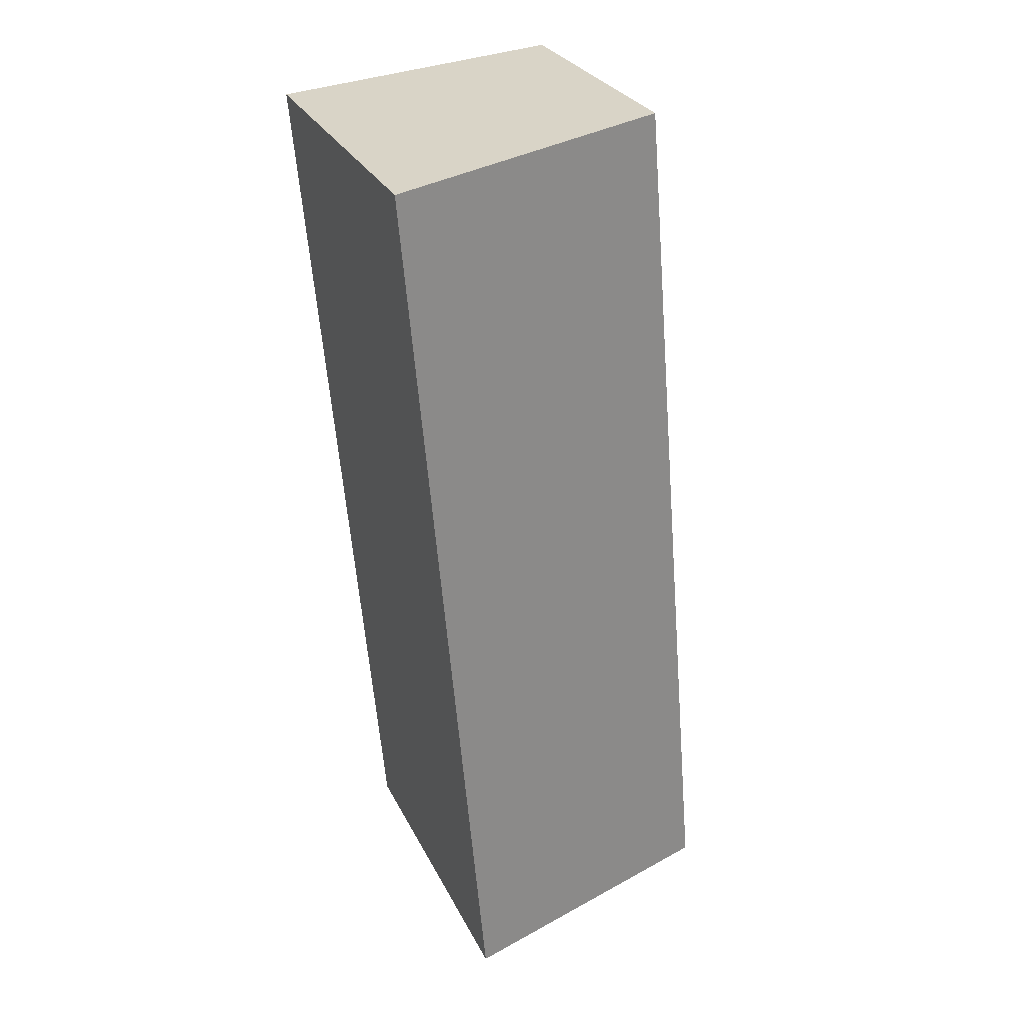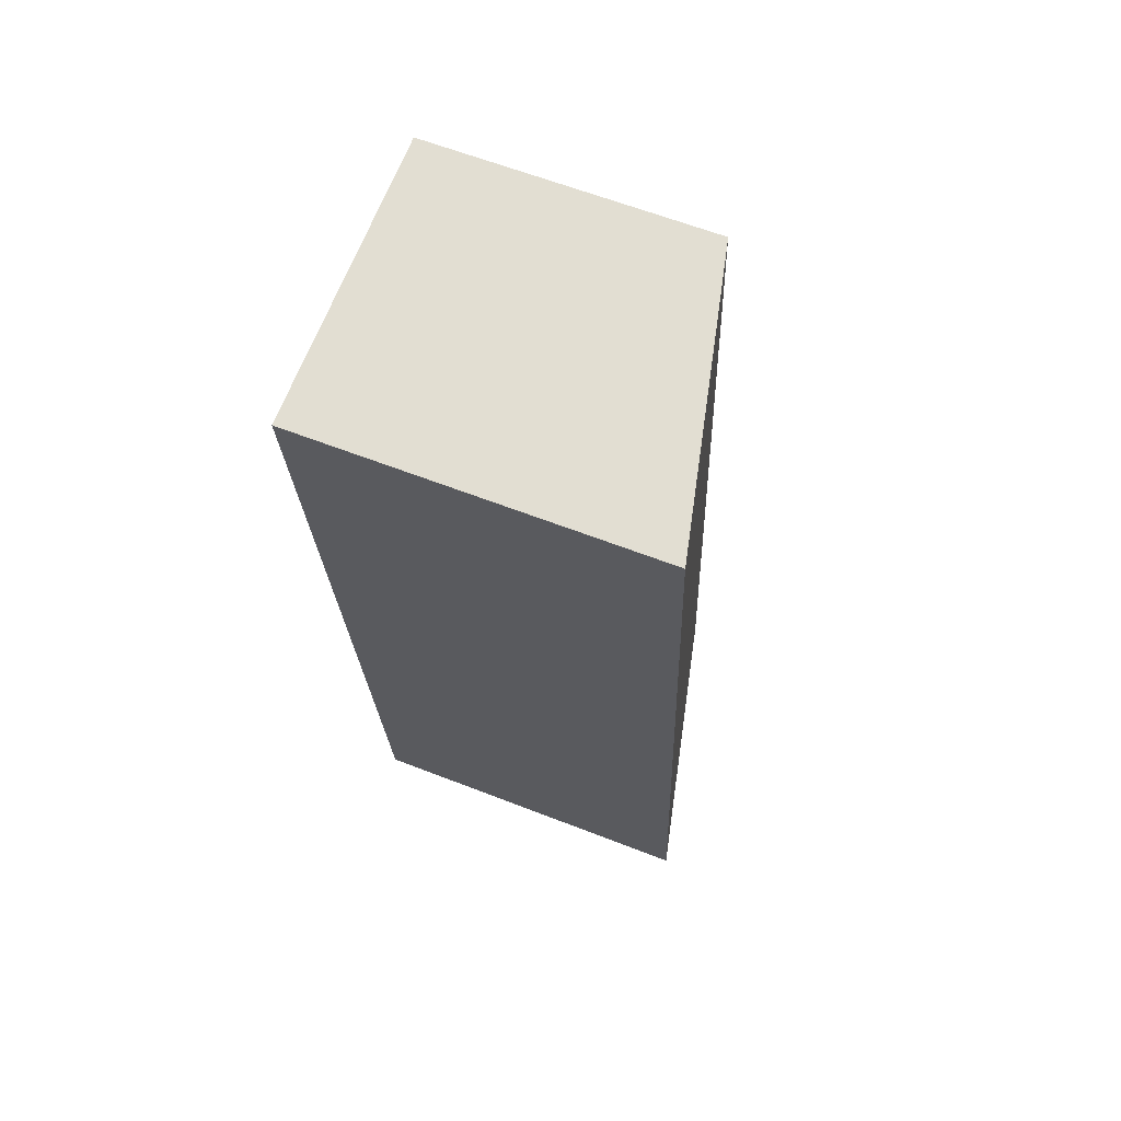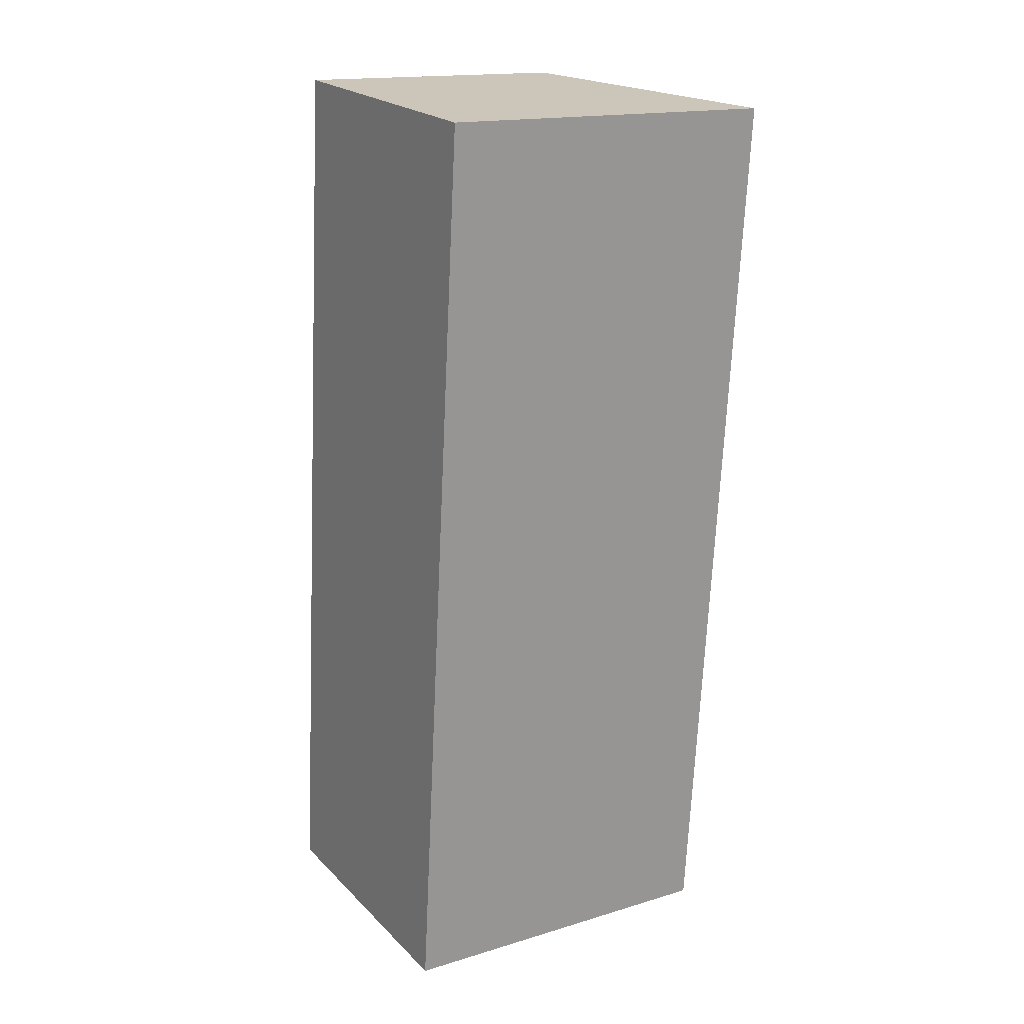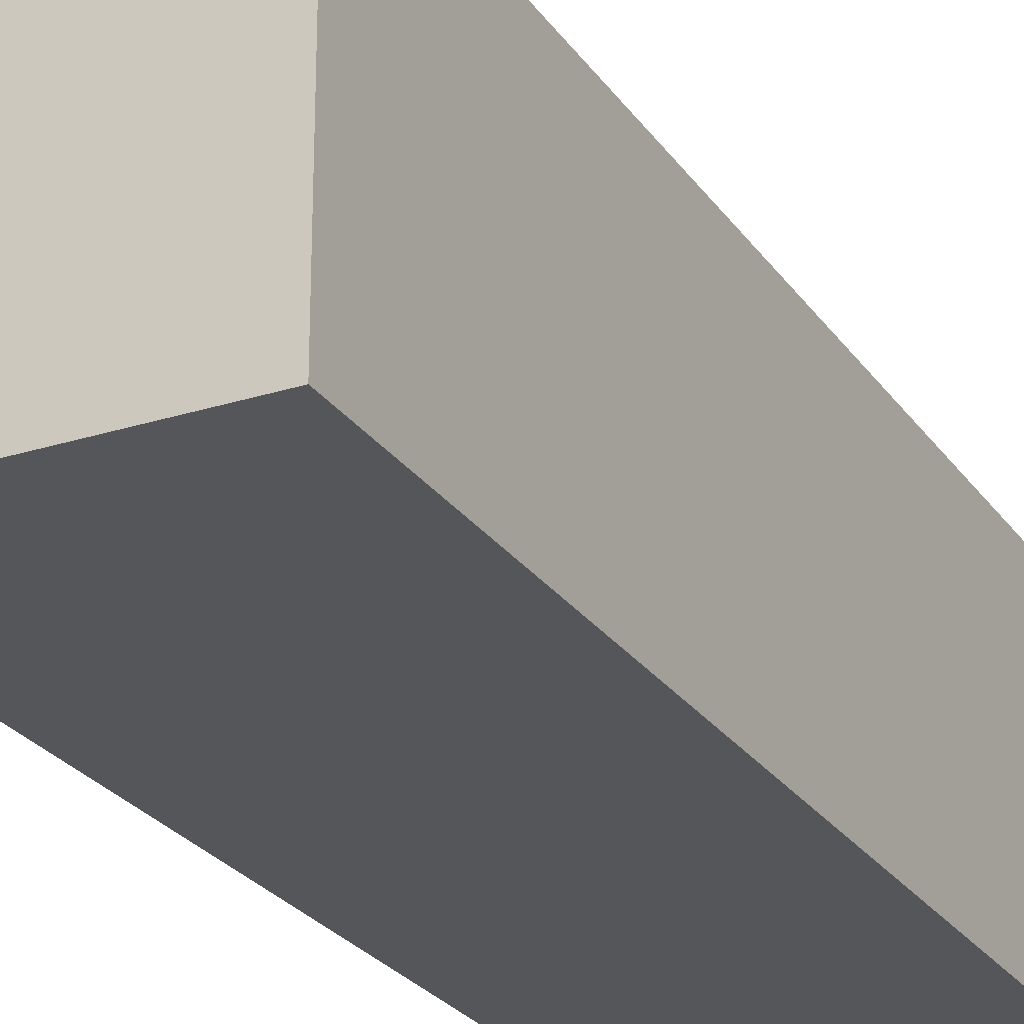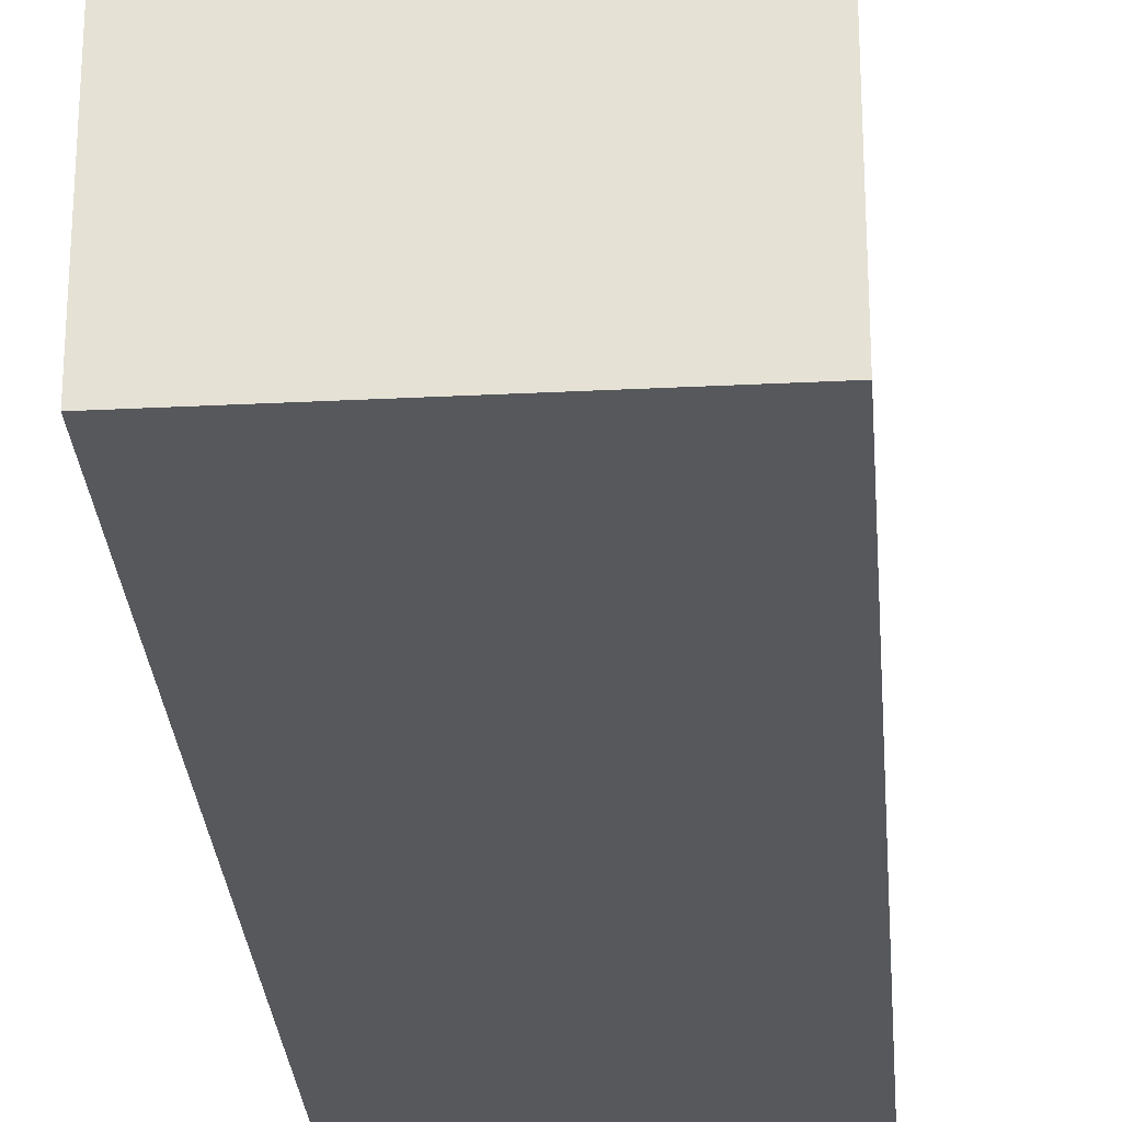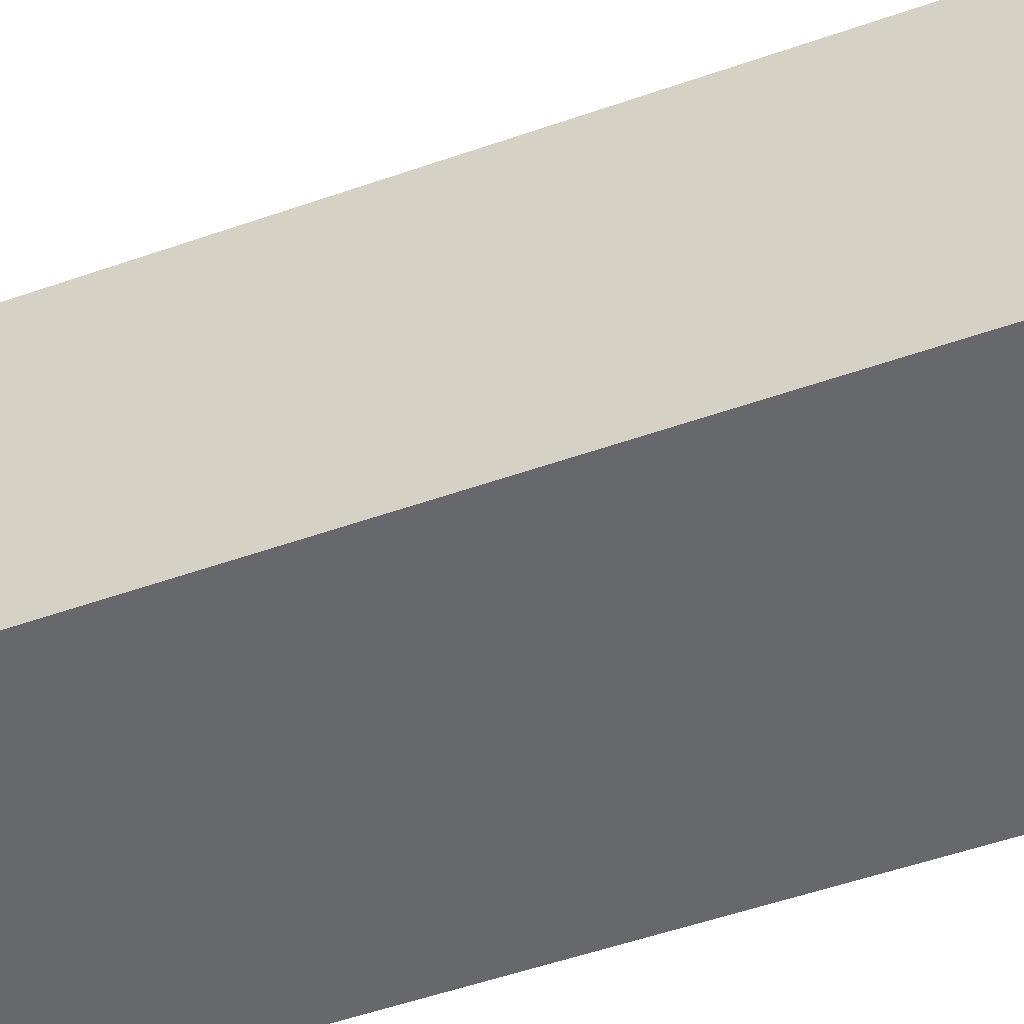
<metadata>
{"format":"obj","ext":"obj","renderer":"f3d","projection":"perspective","resolution":1024,"background":"white","views":[{"elev":28.3,"azim":158.0,"up":"+Z"},{"elev":62.9,"azim":111.5,"up":"+Z"},{"elev":16.3,"azim":58.2,"up":"+Z"},{"elev":-25.8,"azim":-148.3,"up":"+Y"},{"elev":-27.8,"azim":-170.7,"up":"+Y"},{"elev":-52.5,"azim":-64.4,"up":"+Y"}]}
</metadata>
<code>
v  2.524 3.091 -0.214
v  0.683 2.488 8.058
v  3.232 3.091 7.842
v  0 2.494 1.527e-16
v  3.232 -4.802e-16 7.842
v  2.524 1.31e-17 -0.214
v  0 0 0
v  0.683 -4.934e-16 8.058
g defaultobject
f 1 2 3
f 2 1 4
f 5 1 3
f 1 5 6
f 6 4 1
f 4 6 7
f 7 2 4
f 2 7 8
f 2 5 3
f 5 2 8
f 8 6 5
f 6 8 7

</code>
